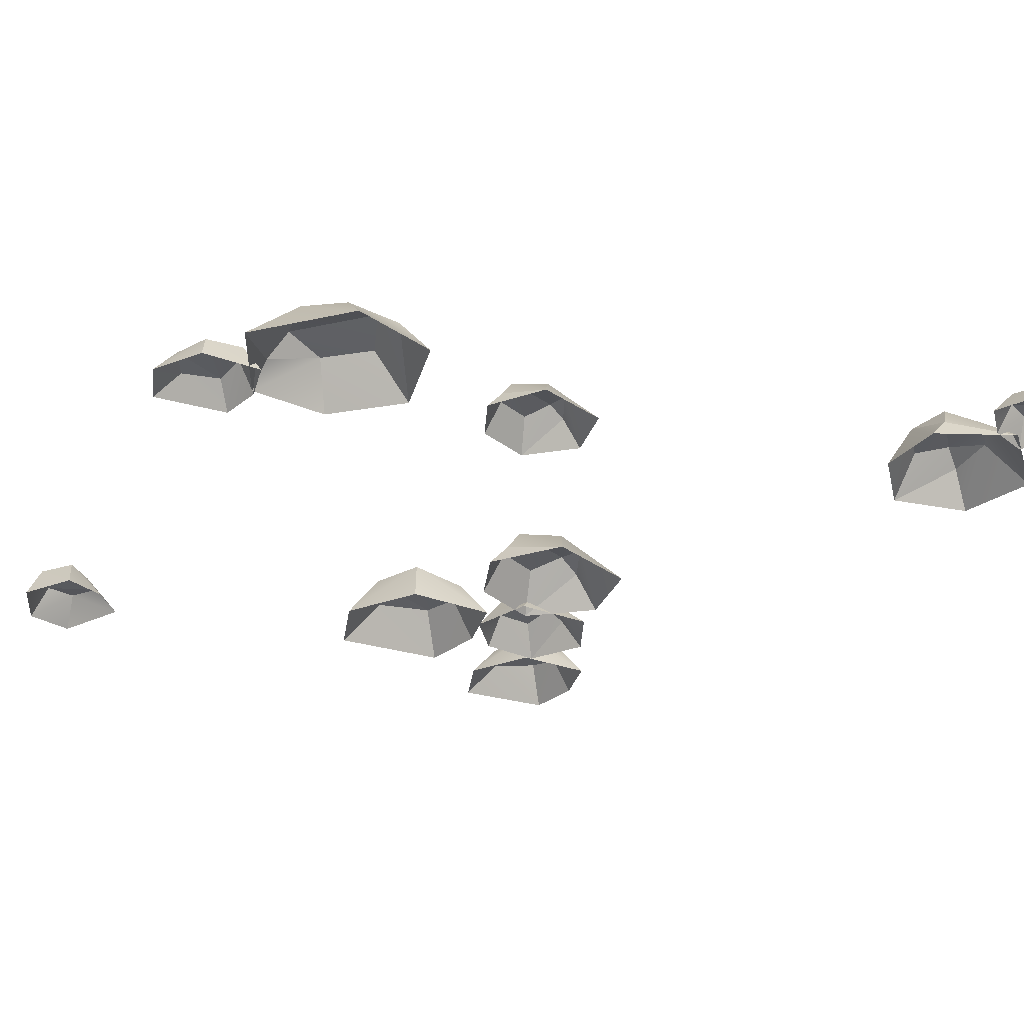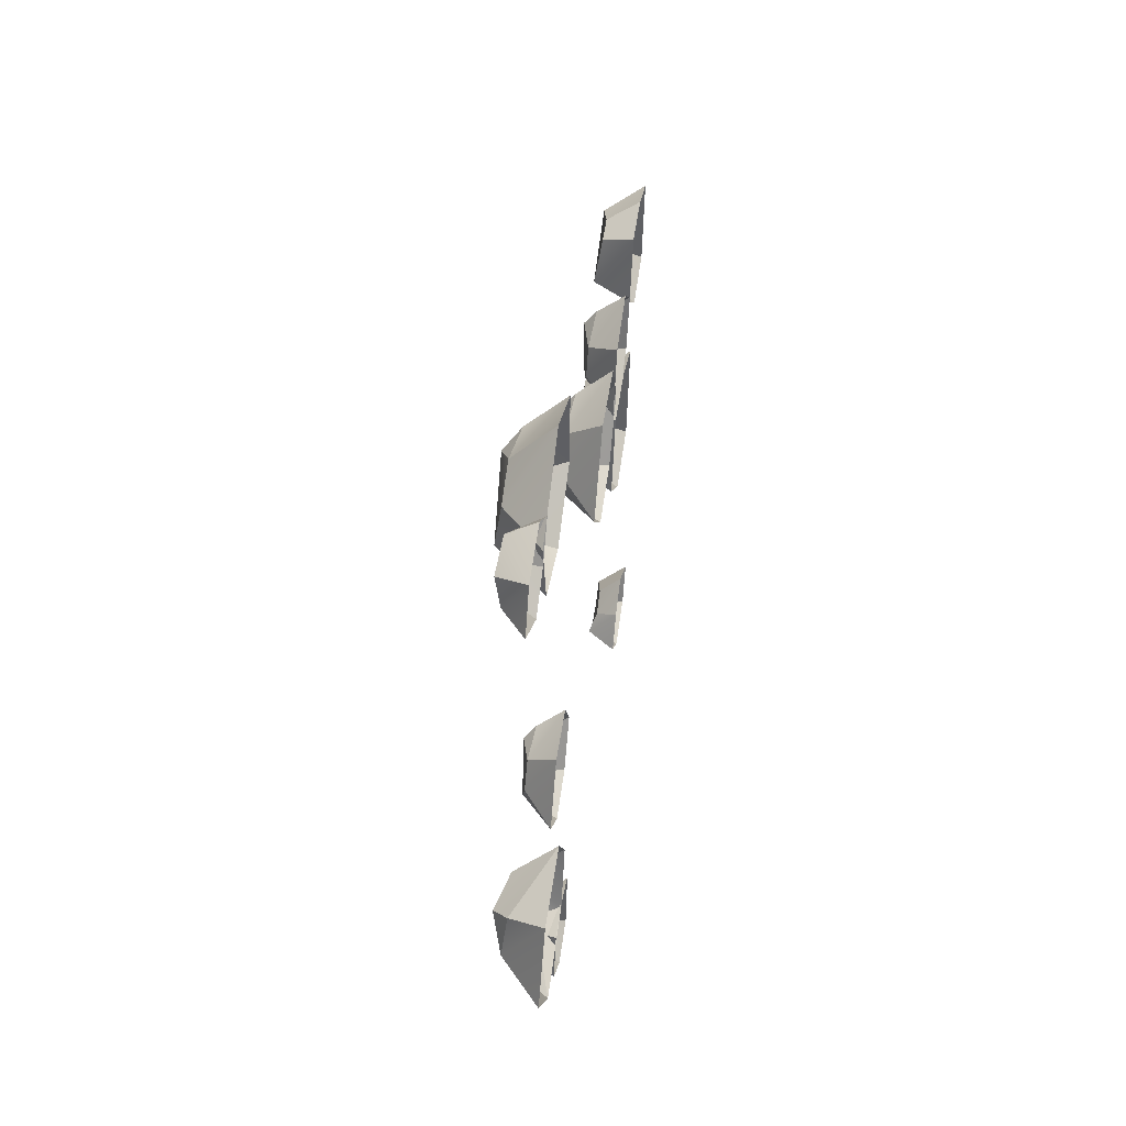
<metadata>
{"format":"obj","ext":"obj","renderer":"f3d","projection":"perspective","resolution":1024,"background":"white","views":[{"elev":-30.5,"azim":-103.4,"up":"+Y"},{"elev":53.9,"azim":-81.8,"up":"+Z"}]}
</metadata>
<code>
g pb_Mesh298460
v 0.6458 0.02446 -0.7749
v 0.6621 0.02259 -0.7289
v 0.6131 0.0138 -0.6889
v 0.5494 0.02629 -0.739
v 0.588 0.02633 -0.7902
v 0.5715 0.0138 -0.7079
v -0.1976 0.01668 -0.627
v -0.15 0.01056 -0.6148
v -0.1441 0.01429 -0.5515
v -0.2216 0.02655 -0.5265
v -0.2427 0.01856 -0.5874
v -0.1833 0.02655 -0.5274
v -0.2137 0.01535 -0.4876
v -0.1871 0.04987 -0.3993
v -0.2312 0.06141 -0.4572
v -0.3561 -0.02505 -0.2523
v -0.3234 0.04118 -0.2962
v -0.2034 -0.02505 -0.2561
v -0.3234 0.04118 -0.2962
v -0.3473 0.04982 -0.3815
v -0.2975 0.0699 -0.3269
v -0.1799 -0.02505 -0.5036
v -0.2137 0.01535 -0.4876
v -0.3368 -0.02505 -0.5363
v -0.2265 0.0009981 -0.1083
v -0.1681 0.02326 -0.09681
v -0.2144 0.0307 -0.08919
v -0.1354 -0.02505 0.04386
v -0.1505 0.01766 0.01198
v -0.09145 -0.02505 -0.0443
v -0.1505 0.01766 0.01198
v -0.2064 0.02323 -0.0001897
v -0.1602 0.03618 -0.01208
v -0.2254 -0.02505 -0.1324
v -0.2265 0.0009981 -0.1083
v -0.2914 -0.02505 -0.05291
v -0.4243 0.02216 0.7801
v -0.4397 0.01228 0.7362
v -0.393 0.01581 0.6982
v -0.3323 0.01843 0.746
v -0.3692 0.01847 0.7948
v -0.3533 0.02391 0.7163
v -0.2983 0.00997 0.6206
v -0.2221 0.0399 0.5963
v -0.2717 0.0499 0.6353
v -0.0923 -0.02505 0.7408
v -0.1308 0.03237 0.713
v -0.09774 -0.02505 0.6084
v -0.1308 0.03237 0.713
v -0.2044 0.03985 0.7349
v -0.1578 0.05727 0.691
v -0.3126 -0.02505 0.5916
v -0.2983 0.00997 0.6206
v -0.3388 -0.02505 0.728
v 0.2715 0.00997 0.01851
v 0.3507 0.0399 0.03011
v 0.289 0.0499 0.04339
v 0.4039 -0.02505 0.2168
v 0.3814 0.03237 0.175
v 0.4571 -0.02505 0.09558
v 0.3814 0.03237 0.175
v 0.3057 0.03985 0.1624
v 0.3668 0.05727 0.1434
v 0.2714 -0.02505 -0.01392
v 0.2715 0.00997 0.01851
v 0.188 -0.02505 0.09717
v 0.5028 0.003049 0.04402
v 0.5604 0.02706 0.07235
v 0.51 0.03509 0.06732
v 0.555 -0.02505 0.2281
v 0.5482 0.02102 0.1906
v 0.6255 -0.02505 0.1485
v 0.5482 0.02102 0.1906
v 0.4934 0.02703 0.1623
v 0.5448 0.041 0.1628
v 0.5107 -0.02505 0.01922
v 0.5028 0.003049 0.04402
v 0.4196 -0.02505 0.08353
v 0.5258 0.05054 -0.1736
v 0.5984 0.04072 -0.1565
v 0.6092 0.04637 -0.0606
v 0.4924 0.04183 -0.02023
v 0.4585 0.05339 -0.1121
v 0.5505 0.04183 -0.02285
v 0.7106 0.02753 0.09563
v 0.77 0.02518 0.1109
v 0.7773 0.0394 0.1899
v 0.6806 0.02912 0.2212
v 0.6542 0.03945 0.1451
v 0.7285 0.02912 0.22
v 0.5494 0.02629 -0.739
v 0.5143 -0.02505 -0.7408
v 0.588 0.02633 -0.7902
v 0.5794 -0.02505 -0.8141
v 0.588 0.02633 -0.7902
v 0.5143 -0.02505 -0.7408
v 0.5794 -0.02505 -0.8141
v 0.671 -0.02505 -0.8006
v 0.588 0.02633 -0.7902
v 0.671 -0.02505 -0.8006
v 0.6458 0.02446 -0.7749
v 0.588 0.02633 -0.7902
v 0.671 -0.02505 -0.8006
v 0.6621 0.02259 -0.7289
v 0.6458 0.02446 -0.7749
v 0.7074 -0.02505 -0.7312
v 0.6621 0.02259 -0.7289
v 0.671 -0.02505 -0.8006
v 0.6131 0.0138 -0.6889
v 0.6621 0.02259 -0.7289
v 0.6181 -0.02505 -0.6487
v 0.7074 -0.02505 -0.7312
v 0.6181 -0.02505 -0.6487
v 0.6621 0.02259 -0.7289
v 0.5553 -0.02505 -0.6825
v 0.5143 -0.02505 -0.7408
v 0.5494 0.02629 -0.739
v 0.5494 0.02629 -0.739
v 0.5715 0.0138 -0.7079
v 0.5553 -0.02505 -0.6825
v 0.588 0.02633 -0.7902
v 0.6458 0.02446 -0.7749
v 0.6131 0.0138 -0.6889
v 0.588 0.02633 -0.7902
v 0.6131 0.0138 -0.6889
v 0.5715 0.0138 -0.7079
v 0.5715 0.0138 -0.7079
v 0.6131 0.0138 -0.6889
v 0.6181 -0.02505 -0.6487
v 0.5715 0.0138 -0.7079
v 0.6181 -0.02505 -0.6487
v 0.5553 -0.02505 -0.6825
v -0.2216 0.02655 -0.5265
v -0.2427 -0.02505 -0.4982
v -0.2427 0.01856 -0.5874
v -0.2675 -0.02505 -0.5936
v -0.2427 0.01856 -0.5874
v -0.2427 -0.02505 -0.4982
v -0.2675 -0.02505 -0.5936
v -0.2049 -0.02505 -0.6624
v -0.2427 0.01856 -0.5874
v -0.2049 -0.02505 -0.6624
v -0.1976 0.01668 -0.627
v -0.2427 0.01856 -0.5874
v -0.2049 -0.02505 -0.6624
v -0.15 0.01056 -0.6148
v -0.1976 0.01668 -0.627
v -0.1265 -0.02505 -0.654
v -0.15 0.01056 -0.6148
v -0.2049 -0.02505 -0.6624
v -0.1441 0.01429 -0.5515
v -0.15 0.01056 -0.6148
v -0.1078 -0.02505 -0.5332
v -0.1265 -0.02505 -0.654
v -0.1078 -0.02505 -0.5332
v -0.15 0.01056 -0.6148
v -0.1712 -0.02505 -0.4998
v -0.2427 -0.02505 -0.4982
v -0.2216 0.02655 -0.5265
v -0.2216 0.02655 -0.5265
v -0.1833 0.02655 -0.5274
v -0.1712 -0.02505 -0.4998
v -0.2427 0.01856 -0.5874
v -0.1976 0.01668 -0.627
v -0.1441 0.01429 -0.5515
v -0.2427 0.01856 -0.5874
v -0.1441 0.01429 -0.5515
v -0.1833 0.02655 -0.5274
v -0.1833 0.02655 -0.5274
v -0.1441 0.01429 -0.5515
v -0.1078 -0.02505 -0.5332
v -0.1833 0.02655 -0.5274
v -0.1078 -0.02505 -0.5332
v -0.1712 -0.02505 -0.4998
v -0.3473 0.04982 -0.3815
v -0.4335 -0.02505 -0.3777
v -0.3199 0.04987 -0.4514
v -0.3368 -0.02505 -0.5363
v -0.3199 0.04987 -0.4514
v -0.4335 -0.02505 -0.3777
v -0.3199 0.04987 -0.4514
v -0.3368 -0.02505 -0.5363
v -0.2312 0.06141 -0.4572
v -0.3368 -0.02505 -0.5363
v -0.2137 0.01535 -0.4876
v -0.2312 0.06141 -0.4572
v -0.2312 0.06141 -0.4572
v -0.1871 0.04987 -0.3993
v -0.2275 0.04982 -0.3182
v -0.2975 0.0699 -0.3269
v -0.2312 0.06141 -0.4572
v -0.2275 0.04982 -0.3182
v -0.2275 0.04982 -0.3182
v -0.1871 0.04987 -0.3993
v -0.2034 -0.02505 -0.2561
v -0.1389 -0.02505 -0.381
v -0.2034 -0.02505 -0.2561
v -0.1871 0.04987 -0.3993
v -0.3234 0.04118 -0.2962
v -0.3561 -0.02505 -0.2523
v -0.3473 0.04982 -0.3815
v -0.3561 -0.02505 -0.2523
v -0.4335 -0.02505 -0.3777
v -0.3473 0.04982 -0.3815
v -0.3234 0.04118 -0.2962
v -0.2975 0.0699 -0.3269
v -0.2034 -0.02505 -0.2561
v -0.2975 0.0699 -0.3269
v -0.2275 0.04982 -0.3182
v -0.2034 -0.02505 -0.2561
v -0.3473 0.04982 -0.3815
v -0.3199 0.04987 -0.4514
v -0.2975 0.0699 -0.3269
v -0.3199 0.04987 -0.4514
v -0.2312 0.06141 -0.4572
v -0.2975 0.0699 -0.3269
v -0.1389 -0.02505 -0.381
v -0.1871 0.04987 -0.3993
v -0.1799 -0.02505 -0.5036
v -0.1871 0.04987 -0.3993
v -0.2137 0.01535 -0.4876
v -0.1799 -0.02505 -0.5036
v -0.2064 0.02323 -0.0001897
v -0.2302 -0.02505 0.05009
v -0.2379 0.02326 -0.0369
v -0.2914 -0.02505 -0.05291
v -0.2379 0.02326 -0.0369
v -0.2302 -0.02505 0.05009
v -0.2379 0.02326 -0.0369
v -0.2914 -0.02505 -0.05291
v -0.2144 0.0307 -0.08919
v -0.2914 -0.02505 -0.05291
v -0.2265 0.0009981 -0.1083
v -0.2144 0.0307 -0.08919
v -0.2144 0.0307 -0.08919
v -0.1681 0.02326 -0.09681
v -0.1341 0.02323 -0.04932
v -0.1602 0.03618 -0.01208
v -0.2144 0.0307 -0.08919
v -0.1341 0.02323 -0.04932
v -0.1341 0.02323 -0.04932
v -0.1681 0.02326 -0.09681
v -0.09145 -0.02505 -0.0443
v -0.1432 -0.02505 -0.1188
v -0.09145 -0.02505 -0.0443
v -0.1681 0.02326 -0.09681
v -0.1505 0.01766 0.01198
v -0.1354 -0.02505 0.04386
v -0.2064 0.02323 -0.0001897
v -0.1354 -0.02505 0.04386
v -0.2302 -0.02505 0.05009
v -0.2064 0.02323 -0.0001897
v -0.1505 0.01766 0.01198
v -0.1602 0.03618 -0.01208
v -0.09145 -0.02505 -0.0443
v -0.1602 0.03618 -0.01208
v -0.1341 0.02323 -0.04932
v -0.09145 -0.02505 -0.0443
v -0.2064 0.02323 -0.0001897
v -0.2379 0.02326 -0.0369
v -0.1602 0.03618 -0.01208
v -0.2379 0.02326 -0.0369
v -0.2144 0.0307 -0.08919
v -0.1602 0.03618 -0.01208
v -0.1432 -0.02505 -0.1188
v -0.1681 0.02326 -0.09681
v -0.2254 -0.02505 -0.1324
v -0.1681 0.02326 -0.09681
v -0.2265 0.0009981 -0.1083
v -0.2254 -0.02505 -0.1324
v -0.3323 0.01843 0.746
v -0.2988 -0.02505 0.7478
v -0.3692 0.01847 0.7948
v -0.3611 -0.02505 0.8176
v -0.3692 0.01847 0.7948
v -0.2988 -0.02505 0.7478
v -0.3611 -0.02505 0.8176
v -0.4484 -0.02505 0.8045
v -0.3692 0.01847 0.7948
v -0.4484 -0.02505 0.8045
v -0.4243 0.02216 0.7801
v -0.3692 0.01847 0.7948
v -0.4484 -0.02505 0.8045
v -0.4397 0.01228 0.7362
v -0.4243 0.02216 0.7801
v -0.483 -0.02505 0.7383
v -0.4397 0.01228 0.7362
v -0.4484 -0.02505 0.8045
v -0.393 0.01581 0.6982
v -0.4397 0.01228 0.7362
v -0.3976 -0.02505 0.6598
v -0.483 -0.02505 0.7383
v -0.3976 -0.02505 0.6598
v -0.4397 0.01228 0.7362
v -0.3379 -0.02505 0.6922
v -0.2988 -0.02505 0.7478
v -0.3323 0.01843 0.746
v -0.3323 0.01843 0.746
v -0.3533 0.02391 0.7163
v -0.3379 -0.02505 0.6922
v -0.3692 0.01847 0.7948
v -0.4243 0.02216 0.7801
v -0.393 0.01581 0.6982
v -0.3692 0.01847 0.7948
v -0.393 0.01581 0.6982
v -0.3533 0.02391 0.7163
v -0.3533 0.02391 0.7163
v -0.393 0.01581 0.6982
v -0.3976 -0.02505 0.6598
v -0.3533 0.02391 0.7163
v -0.3976 -0.02505 0.6598
v -0.3379 -0.02505 0.6922
v -0.2044 0.03985 0.7349
v -0.1999 -0.02505 0.8096
v -0.2654 0.0399 0.7121
v -0.3388 -0.02505 0.728
v -0.2654 0.0399 0.7121
v -0.1999 -0.02505 0.8096
v -0.2654 0.0399 0.7121
v -0.3388 -0.02505 0.728
v -0.2717 0.0499 0.6353
v -0.3388 -0.02505 0.728
v -0.2983 0.00997 0.6206
v -0.2717 0.0499 0.6353
v -0.2717 0.0499 0.6353
v -0.2221 0.0399 0.5963
v -0.1512 0.03986 0.6302
v -0.1578 0.05727 0.691
v -0.2717 0.0499 0.6353
v -0.1512 0.03986 0.6302
v -0.1512 0.03986 0.6302
v -0.2221 0.0399 0.5963
v -0.09774 -0.02505 0.6084
v -0.2069 -0.02505 0.5543
v -0.09774 -0.02505 0.6084
v -0.2221 0.0399 0.5963
v -0.1308 0.03237 0.713
v -0.0923 -0.02505 0.7408
v -0.2044 0.03985 0.7349
v -0.0923 -0.02505 0.7408
v -0.1999 -0.02505 0.8096
v -0.2044 0.03985 0.7349
v -0.1308 0.03237 0.713
v -0.1578 0.05727 0.691
v -0.09774 -0.02505 0.6084
v -0.1578 0.05727 0.691
v -0.1512 0.03986 0.6302
v -0.09774 -0.02505 0.6084
v -0.2044 0.03985 0.7349
v -0.2654 0.0399 0.7121
v -0.1578 0.05727 0.691
v -0.2654 0.0399 0.7121
v -0.2717 0.0499 0.6353
v -0.1578 0.05727 0.691
v -0.2069 -0.02505 0.5543
v -0.2221 0.0399 0.5963
v -0.3126 -0.02505 0.5916
v -0.2221 0.0399 0.5963
v -0.2983 0.00997 0.6206
v -0.3126 -0.02505 0.5916
v 0.3057 0.03985 0.1624
v 0.2769 -0.02505 0.2314
v 0.2609 0.0399 0.1152
v 0.188 -0.02505 0.09717
v 0.2609 0.0399 0.1152
v 0.2769 -0.02505 0.2314
v 0.2609 0.0399 0.1152
v 0.188 -0.02505 0.09717
v 0.289 0.0499 0.04339
v 0.188 -0.02505 0.09717
v 0.2715 0.00997 0.01851
v 0.289 0.0499 0.04339
v 0.289 0.0499 0.04339
v 0.3507 0.0399 0.03011
v 0.3995 0.03986 0.09164
v 0.3668 0.05727 0.1434
v 0.289 0.0499 0.04339
v 0.3995 0.03986 0.09164
v 0.3995 0.03986 0.09164
v 0.3507 0.0399 0.03011
v 0.4571 -0.02505 0.09558
v 0.3827 -0.02505 -0.001008
v 0.4571 -0.02505 0.09558
v 0.3507 0.0399 0.03011
v 0.3814 0.03237 0.175
v 0.4039 -0.02505 0.2168
v 0.3057 0.03985 0.1624
v 0.4039 -0.02505 0.2168
v 0.2769 -0.02505 0.2314
v 0.3057 0.03985 0.1624
v 0.3814 0.03237 0.175
v 0.3668 0.05727 0.1434
v 0.4571 -0.02505 0.09558
v 0.3668 0.05727 0.1434
v 0.3995 0.03986 0.09164
v 0.4571 -0.02505 0.09558
v 0.3057 0.03985 0.1624
v 0.2609 0.0399 0.1152
v 0.3668 0.05727 0.1434
v 0.2609 0.0399 0.1152
v 0.289 0.0499 0.04339
v 0.3668 0.05727 0.1434
v 0.3827 -0.02505 -0.001008
v 0.3507 0.0399 0.03011
v 0.2714 -0.02505 -0.01392
v 0.3507 0.0399 0.03011
v 0.2715 0.00997 0.01851
v 0.2714 -0.02505 -0.01392
v 0.4934 0.02703 0.1623
v 0.4545 -0.02505 0.208
v 0.4709 0.02706 0.1152
v 0.4196 -0.02505 0.08353
v 0.4709 0.02706 0.1152
v 0.4545 -0.02505 0.208
v 0.4709 0.02706 0.1152
v 0.4196 -0.02505 0.08353
v 0.51 0.03509 0.06732
v 0.4196 -0.02505 0.08353
v 0.5028 0.003049 0.04402
v 0.51 0.03509 0.06732
v 0.51 0.03509 0.06732
v 0.5604 0.02706 0.07235
v 0.5825 0.02703 0.1314
v 0.5448 0.041 0.1628
v 0.51 0.03509 0.06732
v 0.5825 0.02703 0.1314
v 0.5825 0.02703 0.1314
v 0.5604 0.02706 0.07235
v 0.6255 -0.02505 0.1485
v 0.5925 -0.02505 0.05648
v 0.6255 -0.02505 0.1485
v 0.5604 0.02706 0.07235
v 0.5482 0.02102 0.1906
v 0.555 -0.02505 0.2281
v 0.4934 0.02703 0.1623
v 0.555 -0.02505 0.2281
v 0.4545 -0.02505 0.208
v 0.4934 0.02703 0.1623
v 0.5482 0.02102 0.1906
v 0.5448 0.041 0.1628
v 0.6255 -0.02505 0.1485
v 0.5448 0.041 0.1628
v 0.5825 0.02703 0.1314
v 0.6255 -0.02505 0.1485
v 0.4934 0.02703 0.1623
v 0.4709 0.02706 0.1152
v 0.5448 0.041 0.1628
v 0.4709 0.02706 0.1152
v 0.51 0.03509 0.06732
v 0.5448 0.041 0.1628
v 0.5925 -0.02505 0.05648
v 0.5604 0.02706 0.07235
v 0.5107 -0.02505 0.01922
v 0.5604 0.02706 0.07235
v 0.5028 0.003049 0.04402
v 0.5107 -0.02505 0.01922
v 0.4924 0.04183 -0.02023
v 0.461 -0.02505 0.02339
v 0.4585 0.05339 -0.1121
v 0.4206 -0.02505 -0.1208
v 0.4585 0.05339 -0.1121
v 0.461 -0.02505 0.02339
v 0.4206 -0.02505 -0.1208
v 0.5138 -0.02505 -0.2272
v 0.4585 0.05339 -0.1121
v 0.5138 -0.02505 -0.2272
v 0.5258 0.05054 -0.1736
v 0.4585 0.05339 -0.1121
v 0.5138 -0.02505 -0.2272
v 0.5984 0.04072 -0.1565
v 0.5258 0.05054 -0.1736
v 0.6329 -0.02505 -0.2167
v 0.5984 0.04072 -0.1565
v 0.5138 -0.02505 -0.2272
v 0.6092 0.04637 -0.0606
v 0.5984 0.04072 -0.1565
v 0.665 -0.02505 -0.03374
v 0.6329 -0.02505 -0.2167
v 0.665 -0.02505 -0.03374
v 0.5984 0.04072 -0.1565
v 0.5697 -0.02505 0.01883
v 0.461 -0.02505 0.02339
v 0.4924 0.04183 -0.02023
v 0.4924 0.04183 -0.02023
v 0.5505 0.04183 -0.02285
v 0.5697 -0.02505 0.01883
v 0.4585 0.05339 -0.1121
v 0.6092 0.04637 -0.0606
v 0.5505 0.04183 -0.02285
v 0.4585 0.05339 -0.1121
v 0.5258 0.05054 -0.1736
v 0.6092 0.04637 -0.0606
v 0.5505 0.04183 -0.02285
v 0.6092 0.04637 -0.0606
v 0.665 -0.02505 -0.03374
v 0.5505 0.04183 -0.02285
v 0.665 -0.02505 -0.03374
v 0.5697 -0.02505 0.01883
v 0.6806 0.02912 0.2212
v 0.6542 -0.02505 0.2566
v 0.6542 0.03945 0.1451
v 0.6232 -0.02505 0.1374
v 0.6542 0.03945 0.1451
v 0.6542 -0.02505 0.2566
v 0.6232 -0.02505 0.1374
v 0.7015 -0.02505 0.05139
v 0.6542 0.03945 0.1451
v 0.7015 -0.02505 0.05139
v 0.7106 0.02753 0.09563
v 0.6542 0.03945 0.1451
v 0.6542 0.03945 0.1451
v 0.7106 0.02753 0.09563
v 0.7773 0.0394 0.1899
v 0.6542 0.03945 0.1451
v 0.7773 0.0394 0.1899
v 0.7285 0.02912 0.22
v 0.7015 -0.02505 0.05139
v 0.77 0.02518 0.1109
v 0.7106 0.02753 0.09563
v 0.7993 -0.02505 0.06196
v 0.77 0.02518 0.1109
v 0.7015 -0.02505 0.05139
v 0.7773 0.0394 0.1899
v 0.77 0.02518 0.1109
v 0.8227 -0.02505 0.2129
v 0.7993 -0.02505 0.06196
v 0.8227 -0.02505 0.2129
v 0.77 0.02518 0.1109
v 0.7436 -0.02505 0.2546
v 0.6542 -0.02505 0.2566
v 0.6806 0.02912 0.2212
v 0.6806 0.02912 0.2212
v 0.7285 0.02912 0.22
v 0.7436 -0.02505 0.2546
v 0.7285 0.02912 0.22
v 0.7773 0.0394 0.1899
v 0.8227 -0.02505 0.2129
v 0.7285 0.02912 0.22
v 0.8227 -0.02505 0.2129
v 0.7436 -0.02505 0.2546
g pb_Mesh298460_0
f 3 2 1
f 6 5 4
f 9 8 7
f 12 11 10
f 15 14 13
f 18 17 16
f 21 20 19
f 24 23 22
f 27 26 25
f 30 29 28
f 33 32 31
f 36 35 34
f 39 38 37
f 42 41 40
f 45 44 43
f 48 47 46
f 51 50 49
f 54 53 52
f 57 56 55
f 60 59 58
f 63 62 61
f 66 65 64
f 69 68 67
f 72 71 70
f 75 74 73
f 78 77 76
f 81 80 79
f 84 83 82
f 87 86 85
f 90 89 88
f 93 92 91
f 96 95 94
f 99 98 97
f 102 101 100
f 105 104 103
f 108 107 106
f 111 110 109
f 114 113 112
f 117 116 115
f 120 119 118
f 123 122 121
f 126 125 124
f 129 128 127
f 132 131 130
f 135 134 133
f 138 137 136
f 141 140 139
f 144 143 142
f 147 146 145
f 150 149 148
f 153 152 151
f 156 155 154
f 159 158 157
f 162 161 160
f 165 164 163
f 168 167 166
f 171 170 169
f 174 173 172
f 177 176 175
f 180 179 178
f 183 182 181
f 186 185 184
f 189 188 187
f 192 191 190
f 195 194 193
f 198 197 196
f 201 200 199
f 204 203 202
f 207 206 205
f 210 209 208
f 213 212 211
f 216 215 214
f 219 218 217
f 222 221 220
f 225 224 223
f 228 227 226
f 231 230 229
f 234 233 232
f 237 236 235
f 240 239 238
f 243 242 241
f 246 245 244
f 249 248 247
f 252 251 250
f 255 254 253
f 258 257 256
f 261 260 259
f 264 263 262
f 267 266 265
f 270 269 268
f 273 272 271
f 276 275 274
f 279 278 277
f 282 281 280
f 285 284 283
f 288 287 286
f 291 290 289
f 294 293 292
f 297 296 295
f 300 299 298
f 303 302 301
f 306 305 304
f 309 308 307
f 312 311 310
f 315 314 313
f 318 317 316
f 321 320 319
f 324 323 322
f 327 326 325
f 330 329 328
f 333 332 331
f 336 335 334
f 339 338 337
f 342 341 340
f 345 344 343
f 348 347 346
f 351 350 349
f 354 353 352
f 357 356 355
f 360 359 358
f 363 362 361
f 366 365 364
f 369 368 367
f 372 371 370
f 375 374 373
f 378 377 376
f 381 380 379
f 384 383 382
f 387 386 385
f 390 389 388
f 393 392 391
f 396 395 394
f 399 398 397
f 402 401 400
f 405 404 403
f 408 407 406
f 411 410 409
f 414 413 412
f 417 416 415
f 420 419 418
f 423 422 421
f 426 425 424
f 429 428 427
f 432 431 430
f 435 434 433
f 438 437 436
f 441 440 439
f 444 443 442
f 447 446 445
f 450 449 448
f 453 452 451
f 456 455 454
f 459 458 457
f 462 461 460
f 465 464 463
f 468 467 466
f 471 470 469
f 474 473 472
f 477 476 475
f 480 479 478
f 483 482 481
f 486 485 484
f 489 488 487
f 492 491 490
f 495 494 493
f 498 497 496
f 501 500 499
f 504 503 502
f 507 506 505
f 510 509 508
f 513 512 511
f 516 515 514
f 519 518 517
f 522 521 520
f 525 524 523
f 528 527 526
f 531 530 529
f 534 533 532
f 537 536 535
f 540 539 538

</code>
